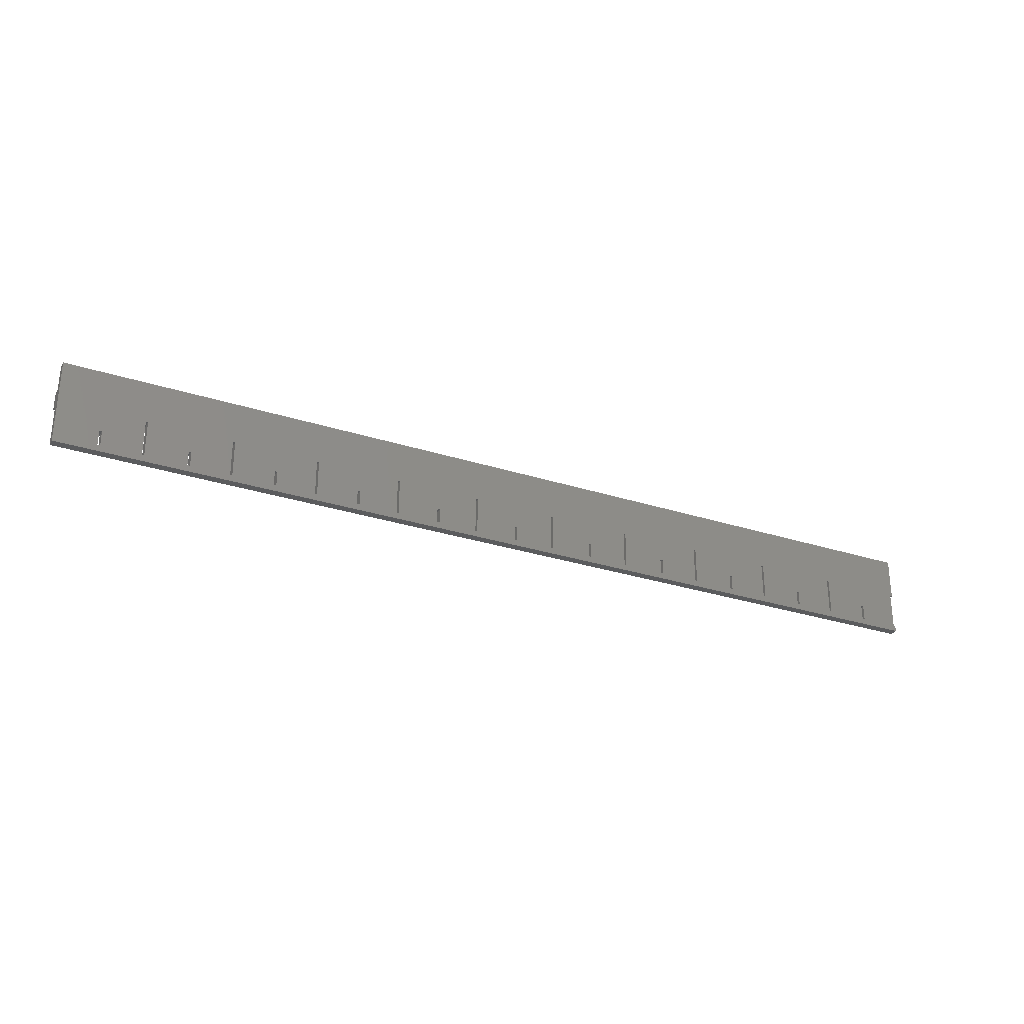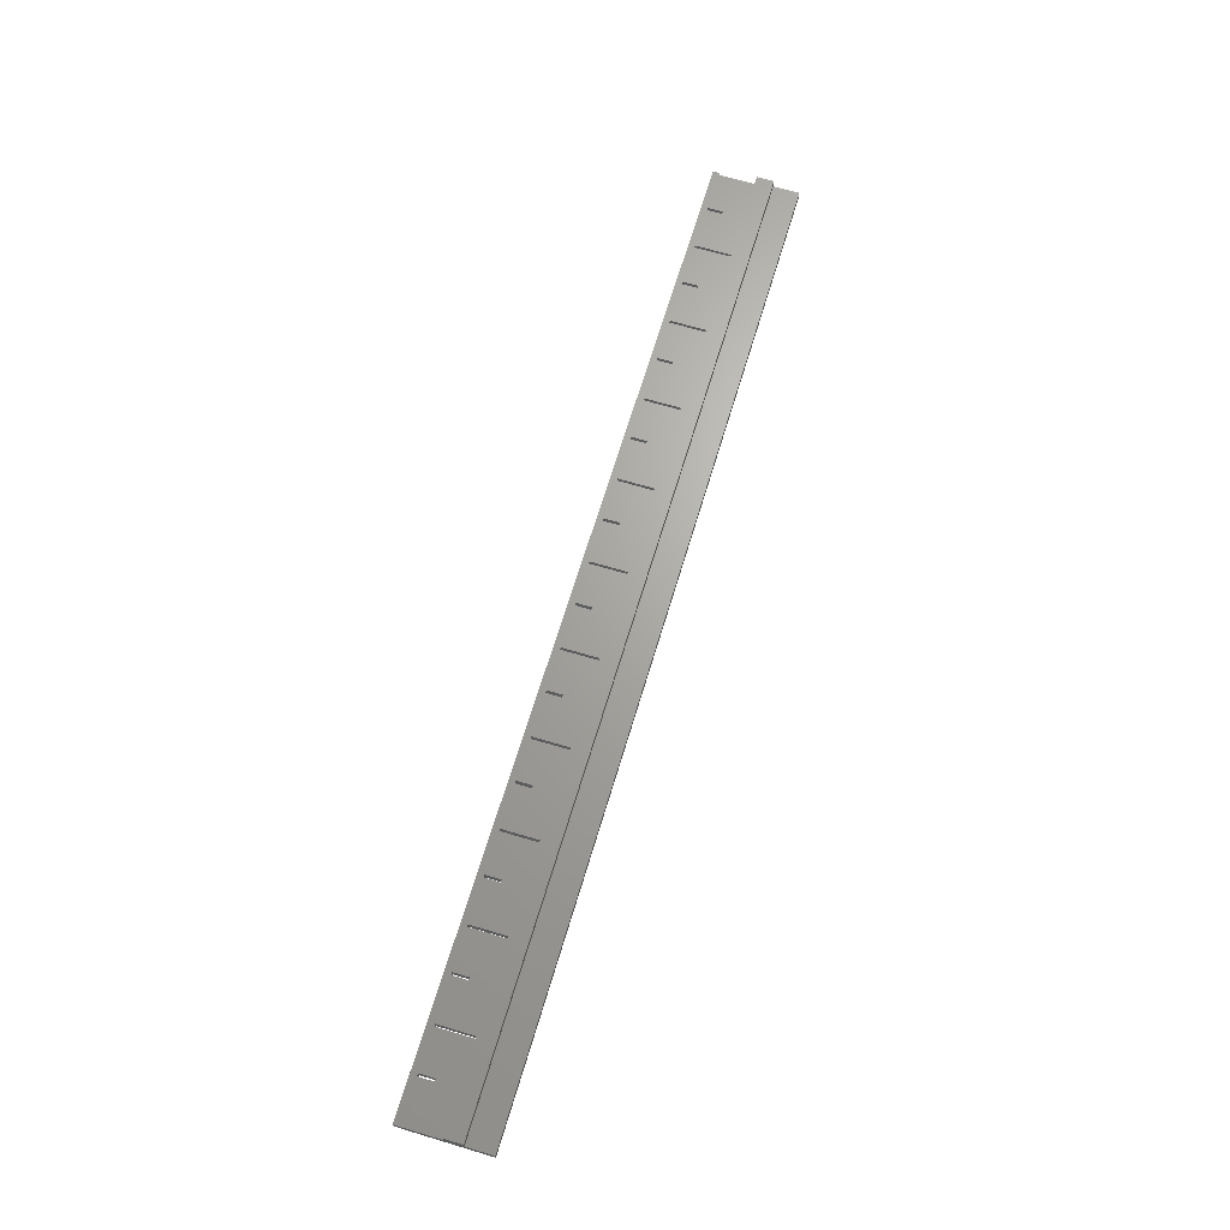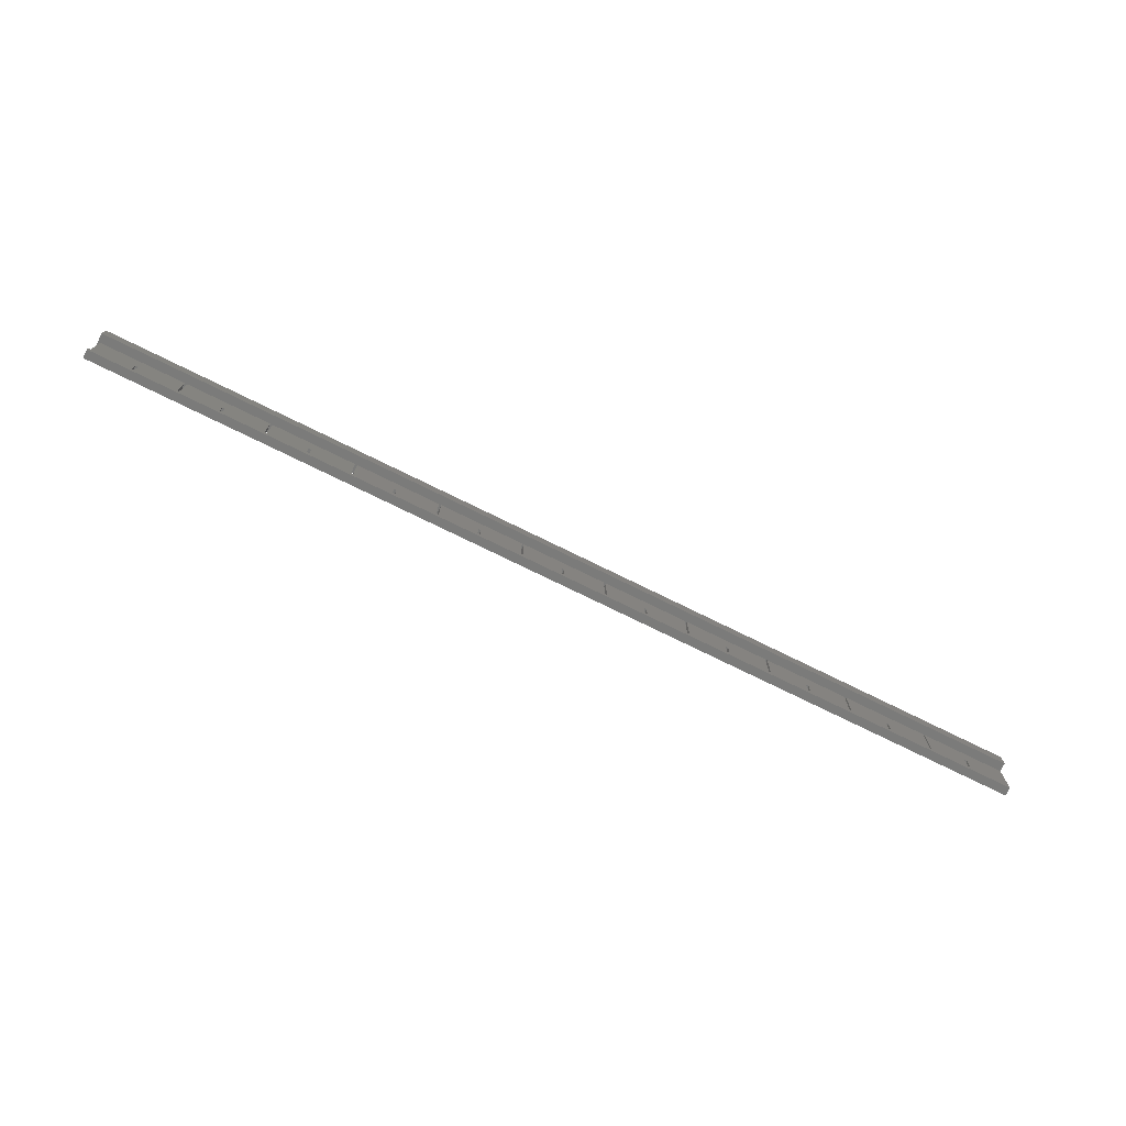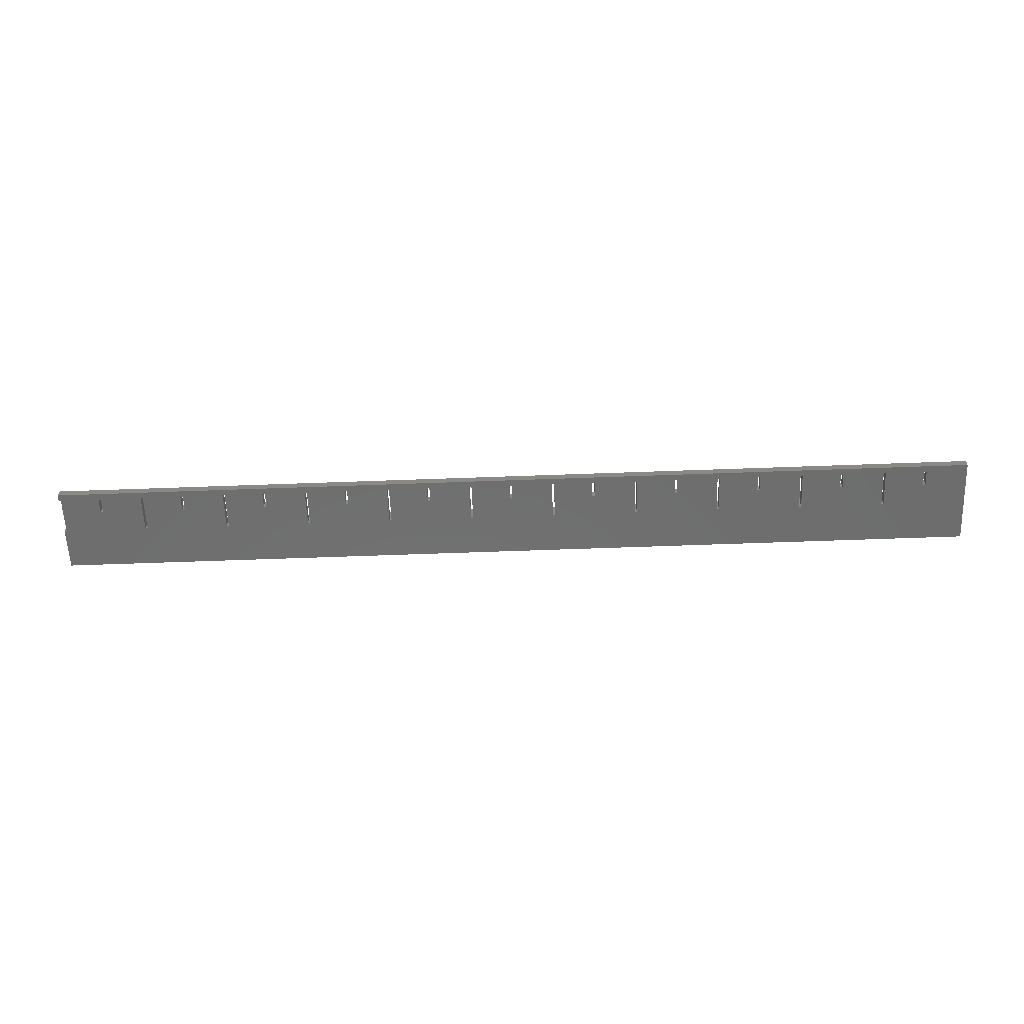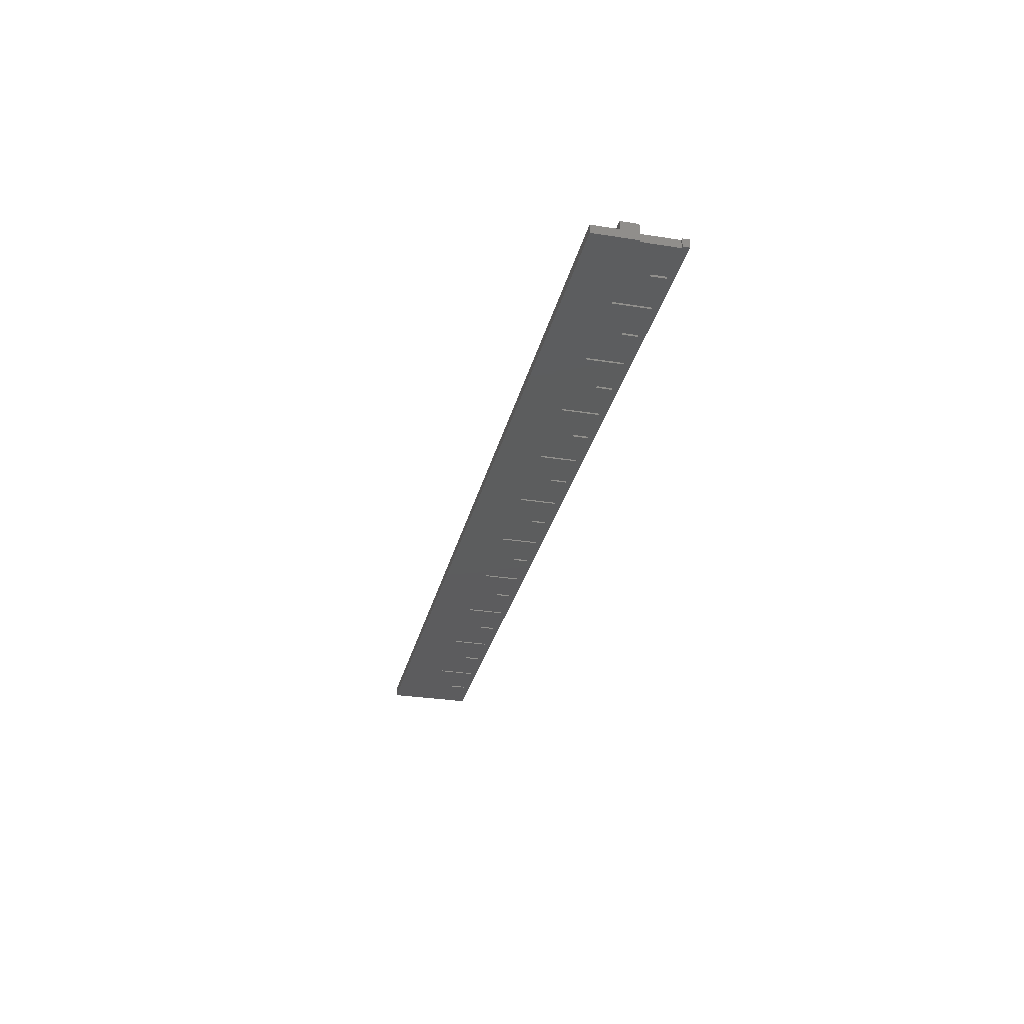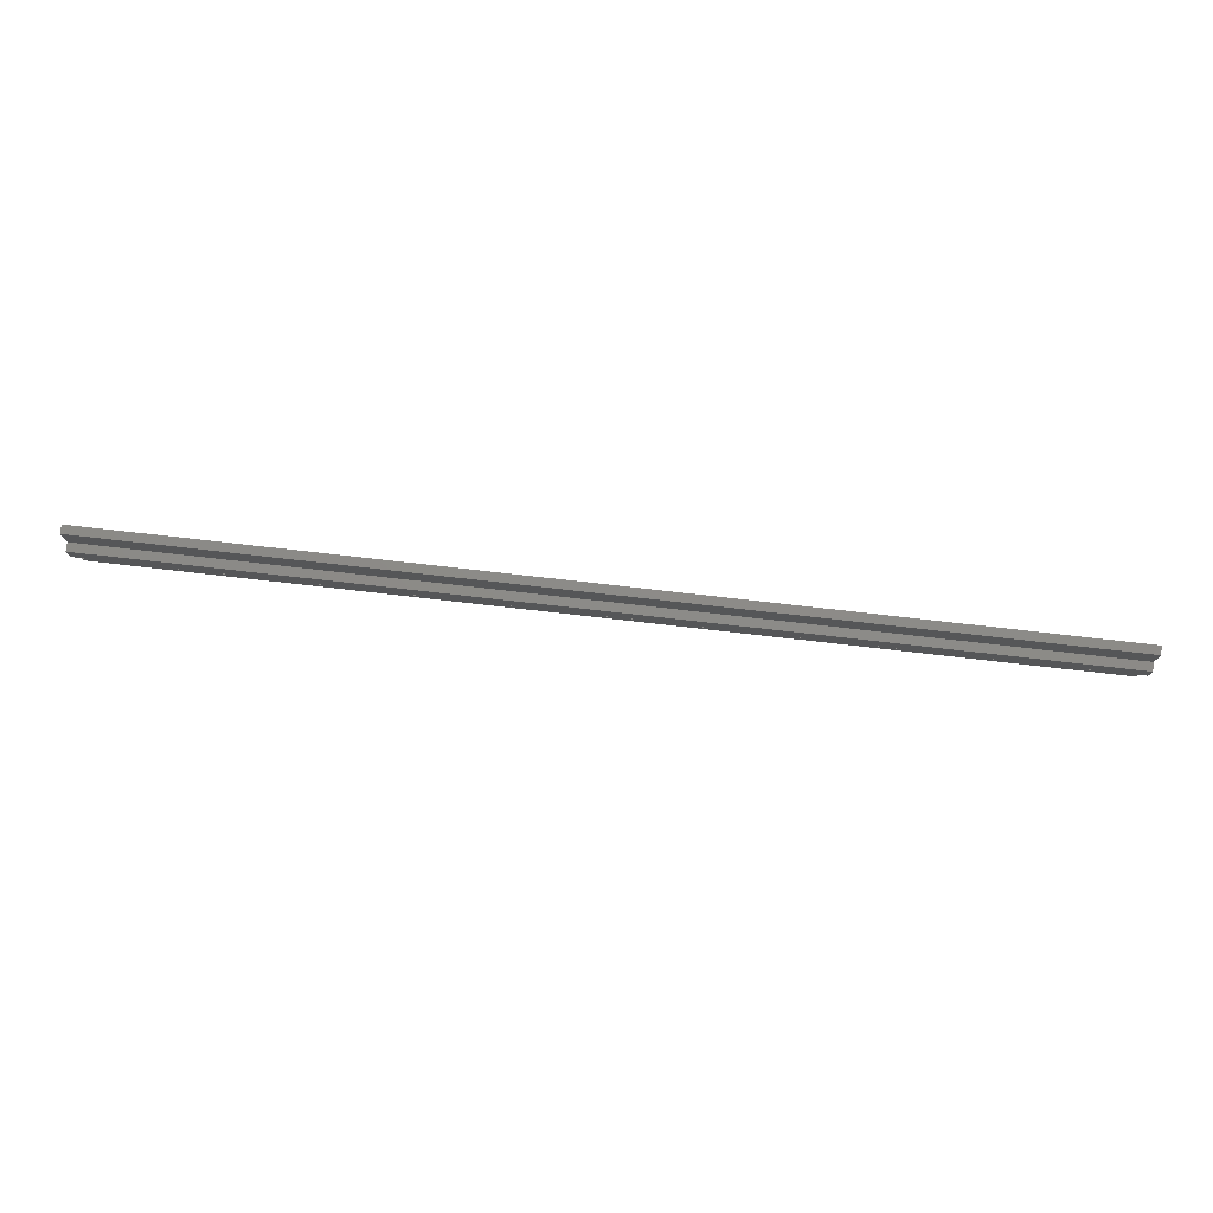
<metadata>
{"format":"stl","ext":"stl","renderer":"f3d","projection":"perspective","resolution":1024,"background":"white","views":[{"elev":-29.0,"azim":154.3,"up":"+Y"},{"elev":67.0,"azim":106.7,"up":"+Z"},{"elev":-74.3,"azim":-26.3,"up":"+Y"},{"elev":-60.0,"azim":2.2,"up":"+Z"},{"elev":-30.1,"azim":-102.9,"up":"+Z"},{"elev":75.8,"azim":6.5,"up":"+Y"}]}
</metadata>
<code>
# stl→obj: 190 verts, 460 faces
v 0 1 0
v 0 0.7 0.1
v 0 1 0.1
v 0 0.5 0
v 0 0.5 0.2
v 0 0.7 0.2
v 1 0.5 0.1
v 0.515 0.25 0.1
v 1 0.075 0.1
v 0.025 0.5 0.1
v 0.025 0.075 0.1
v 0.485 0.25 0.1
v 2 0.5 0.1
v 1.515 0.25 0.1
v 2 0.075 0.1
v 1.025 0.5 0.1
v 1.025 0.075 0.1
v 1.485 0.25 0.1
v 3 0.5 0.1
v 2.515 0.25 0.1
v 3 0.075 0.1
v 2.025 0.5 0.1
v 2.025 0.075 0.1
v 2.485 0.25 0.1
v 4 0.5 0.1
v 3.515 0.25 0.1
v 4 0.075 0.1
v 3.025 0.5 0.1
v 3.025 0.075 0.1
v 3.485 0.25 0.1
v 5 0.5 0.1
v 4.515 0.25 0.1
v 5 0.075 0.1
v 4.025 0.5 0.1
v 4.025 0.075 0.1
v 4.485 0.25 0.1
v 6 0.5 0.1
v 5.515 0.25 0.1
v 6 0.075 0.1
v 5.025 0.5 0.1
v 5.025 0.075 0.1
v 5.485 0.25 0.1
v 7 0.5 0.1
v 6.515 0.25 0.1
v 7 0.075 0.1
v 6.025 0.5 0.1
v 6.025 0.075 0.1
v 6.485 0.25 0.1
v 8 0.5 0.1
v 7.515 0.25 0.1
v 8 0.075 0.1
v 7.025 0.5 0.1
v 7.025 0.075 0.1
v 7.485 0.25 0.1
v 9 0.5 0.1
v 8.515 0.25 0.1
v 9 0.075 0.1
v 8.025 0.5 0.1
v 8.025 0.075 0.1
v 8.485 0.25 0.1
v 10 0.5 0.1
v 9.515 0.25 0.1
v 10 0.075 0.1
v 9.025 0.5 0.1
v 9.025 0.075 0.1
v 9.485 0.25 0.1
v 11 0.5 0.1
v 10.52 0.25 0.1
v 11 0 0.1
v 10.03 0.5 0.1
v 10.03 0.075 0.1
v 10.48 0.25 0.1
v 10.52 0.075 0.1
v 10.48 0.075 0.1
v 9.515 0.075 0.1
v 9.485 0.075 0.1
v 8.515 0.075 0.1
v 8.485 0.075 0.1
v 7.515 0.075 0.1
v 7.485 0.075 0.1
v 6.515 0.075 0.1
v 6.485 0.075 0.1
v 5.515 0.075 0.1
v 5.485 0.075 0.1
v 4.515 0.075 0.1
v 4.485 0.075 0.1
v 3.515 0.075 0.1
v 0 0 0.1
v 3.485 0.075 0.1
v 2.515 0.075 0.1
v 2.485 0.075 0.1
v 1.515 0.075 0.1
v 1.485 0.075 0.1
v 0.515 0.075 0.1
v 0.485 0.075 0.1
v 0 0.075 0.1
v 11 0.7 0.1
v 11 1 0.1
v 1 0.5 0
v 1 0.075 0
v 10.52 0.25 0
v 11 0 0
v 10.52 0.075 0
v 10.48 0.075 0
v 10.03 0.075 0
v 10.48 0.25 0
v 10 0.075 0
v 9.515 0.25 0
v 9.515 0.075 0
v 9.485 0.075 0
v 9.025 0.075 0
v 9.485 0.25 0
v 9 0.075 0
v 8.515 0.25 0
v 8.515 0.075 0
v 8.485 0.075 0
v 8.025 0.075 0
v 8.485 0.25 0
v 8 0.075 0
v 7.515 0.25 0
v 7.515 0.075 0
v 7.485 0.075 0
v 7.025 0.075 0
v 7.485 0.25 0
v 7 0.075 0
v 6.515 0.25 0
v 6.515 0.075 0
v 6.485 0.075 0
v 6.025 0.075 0
v 6.485 0.25 0
v 6 0.075 0
v 5.515 0.25 0
v 5.515 0.075 0
v 5.485 0.075 0
v 5.025 0.075 0
v 5.485 0.25 0
v 5 0.075 0
v 4.515 0.25 0
v 4.515 0.075 0
v 4.485 0.075 0
v 4.025 0.075 0
v 4.485 0.25 0
v 4 0.075 0
v 3.515 0.25 0
v 3.515 0.075 0
v 0 0 0
v 3.485 0.075 0
v 3.025 0.075 0
v 3.485 0.25 0
v 2.515 0.25 0
v 3 0.075 0
v 2.515 0.075 0
v 2.485 0.075 0
v 2.025 0.075 0
v 2.485 0.25 0
v 1.515 0.25 0
v 2 0.075 0
v 1.515 0.075 0
v 1.485 0.075 0
v 1.025 0.075 0
v 1.485 0.25 0
v 0.515 0.25 0
v 0.515 0.075 0
v 0.485 0.075 0
v 0.025 0.075 0
v 0.485 0.25 0
v 0 0.075 0
v 11 1 0
v 10.03 0.5 0
v 10 0.5 0
v 9.025 0.5 0
v 9 0.5 0
v 8.025 0.5 0
v 8 0.5 0
v 7.025 0.5 0
v 7 0.5 0
v 6.025 0.5 0
v 6 0.5 0
v 5.025 0.5 0
v 5 0.5 0
v 4.025 0.5 0
v 4 0.5 0
v 3.025 0.5 0
v 3 0.5 0
v 2.025 0.5 0
v 2 0.5 0
v 1.025 0.5 0
v 0.025 0.5 0
v 11 0.5 0.2
v 11 0.7 0.2
f 1 2 3
f 4 2 1
f 5 2 4
f 2 5 6
f 7 8 9
f 10 8 7
f 11 12 10
f 8 10 12
f 13 14 15
f 16 14 13
f 17 18 16
f 14 16 18
f 19 20 21
f 22 20 19
f 23 24 22
f 20 22 24
f 25 26 27
f 28 26 25
f 29 30 28
f 26 28 30
f 31 32 33
f 34 32 31
f 35 36 34
f 32 34 36
f 37 38 39
f 40 38 37
f 41 42 40
f 38 40 42
f 43 44 45
f 46 44 43
f 47 48 46
f 44 46 48
f 49 50 51
f 52 50 49
f 53 54 52
f 50 52 54
f 55 56 57
f 58 56 55
f 59 60 58
f 56 58 60
f 61 62 63
f 64 62 61
f 65 66 64
f 62 64 66
f 67 68 69
f 70 68 67
f 71 72 70
f 68 70 72
f 73 69 68
f 74 69 73
f 72 71 74
f 71 69 74
f 63 69 71
f 75 63 62
f 75 69 63
f 76 69 75
f 66 65 76
f 65 69 76
f 57 69 65
f 77 57 56
f 77 69 57
f 78 69 77
f 60 59 78
f 59 69 78
f 51 69 59
f 79 51 50
f 79 69 51
f 80 69 79
f 54 53 80
f 53 69 80
f 45 69 53
f 81 45 44
f 81 69 45
f 82 69 81
f 48 47 82
f 47 69 82
f 39 69 47
f 83 39 38
f 83 69 39
f 84 69 83
f 42 41 84
f 41 69 84
f 33 69 41
f 85 33 32
f 85 69 33
f 86 69 85
f 36 35 86
f 35 69 86
f 27 69 35
f 87 27 26
f 88 27 87
f 88 87 89
f 30 29 89
f 88 89 29
f 88 29 21
f 90 21 20
f 88 21 90
f 88 90 91
f 24 23 91
f 88 91 23
f 88 23 15
f 92 15 14
f 88 15 92
f 88 92 93
f 18 17 93
f 88 93 17
f 88 17 9
f 94 9 8
f 88 9 94
f 88 94 95
f 12 11 95
f 88 95 11
f 88 11 96
f 27 88 69
f 3 97 98
f 97 3 2
f 9 99 7
f 99 9 100
f 101 102 103
f 102 104 103
f 104 105 106
f 102 105 104
f 102 107 105
f 108 107 109
f 102 109 107
f 102 110 109
f 110 111 112
f 102 111 110
f 102 113 111
f 114 113 115
f 102 115 113
f 102 116 115
f 116 117 118
f 102 117 116
f 102 119 117
f 120 119 121
f 102 121 119
f 102 122 121
f 122 123 124
f 102 123 122
f 102 125 123
f 126 125 127
f 102 127 125
f 102 128 127
f 128 129 130
f 102 129 128
f 102 131 129
f 132 131 133
f 102 133 131
f 102 134 133
f 134 135 136
f 102 135 134
f 102 137 135
f 138 137 139
f 102 139 137
f 102 140 139
f 140 141 142
f 102 141 140
f 102 143 141
f 144 143 145
f 146 143 102
f 143 146 145
f 147 148 149
f 145 146 147
f 147 146 148
f 150 151 152
f 148 146 151
f 151 146 152
f 153 154 155
f 152 146 153
f 153 146 154
f 156 157 158
f 154 146 157
f 157 146 158
f 159 160 161
f 158 146 159
f 159 146 160
f 162 100 163
f 160 146 100
f 100 146 163
f 164 165 166
f 163 146 164
f 164 146 165
f 165 146 167
f 102 101 168
f 106 168 101
f 169 106 105
f 106 169 168
f 170 168 169
f 107 108 170
f 171 108 112
f 108 171 170
f 171 112 111
f 170 171 168
f 172 168 171
f 113 114 172
f 173 114 118
f 173 118 117
f 114 173 172
f 173 168 172
f 174 168 173
f 119 120 174
f 175 120 124
f 175 124 123
f 120 175 174
f 175 168 174
f 176 168 175
f 125 126 176
f 177 126 130
f 177 130 129
f 126 177 176
f 177 168 176
f 178 168 177
f 131 132 178
f 179 132 136
f 179 136 135
f 132 179 178
f 179 168 178
f 1 179 180
f 137 138 180
f 181 138 142
f 181 142 141
f 138 181 180
f 1 180 181
f 1 181 182
f 143 144 182
f 183 144 149
f 183 149 148
f 144 183 182
f 1 182 183
f 1 183 184
f 151 150 184
f 185 150 155
f 185 155 154
f 150 185 184
f 1 184 185
f 1 185 186
f 157 156 186
f 187 156 161
f 187 161 160
f 156 187 186
f 1 186 187
f 1 187 99
f 100 162 99
f 1 162 166
f 188 166 165
f 1 166 188
f 162 1 99
f 1 188 4
f 179 1 168
f 146 69 88
f 69 146 102
f 168 3 98
f 3 168 1
f 165 10 188
f 10 165 11
f 170 70 61
f 70 170 169
f 172 64 55
f 64 172 171
f 174 58 49
f 58 174 173
f 176 52 43
f 52 176 175
f 178 46 37
f 46 178 177
f 180 40 31
f 40 180 179
f 182 34 25
f 34 182 181
f 184 28 19
f 28 184 183
f 186 22 13
f 22 186 185
f 99 16 7
f 16 99 187
f 7 5 10
f 4 10 5
f 10 4 188
f 16 5 7
f 13 5 16
f 22 5 13
f 19 5 22
f 28 5 19
f 25 5 28
f 34 5 25
f 5 34 189
f 31 189 34
f 40 189 31
f 37 189 40
f 46 189 37
f 43 189 46
f 52 189 43
f 49 189 52
f 58 189 49
f 55 189 58
f 64 189 55
f 61 189 64
f 70 189 61
f 189 70 67
f 95 166 12
f 166 95 164
f 163 8 162
f 8 163 94
f 166 8 12
f 8 166 162
f 6 189 190
f 189 6 5
f 97 6 190
f 6 97 2
f 146 96 167
f 96 146 88
f 165 96 11
f 96 165 167
f 163 95 94
f 95 163 164
f 15 186 13
f 186 15 157
f 160 16 187
f 16 160 17
f 93 161 18
f 161 93 159
f 158 14 156
f 14 158 92
f 161 14 18
f 14 161 156
f 160 9 17
f 9 160 100
f 158 93 92
f 93 158 159
f 21 184 19
f 184 21 151
f 154 22 185
f 22 154 23
f 91 155 24
f 155 91 153
f 152 20 150
f 20 152 90
f 155 20 24
f 20 155 150
f 154 15 23
f 15 154 157
f 152 91 90
f 91 152 153
f 27 182 25
f 182 27 143
f 148 28 183
f 28 148 29
f 89 149 30
f 149 89 147
f 145 26 144
f 26 145 87
f 149 26 30
f 26 149 144
f 148 21 29
f 21 148 151
f 145 89 87
f 89 145 147
f 33 180 31
f 180 33 137
f 141 34 181
f 34 141 35
f 86 142 36
f 142 86 140
f 139 32 138
f 32 139 85
f 142 32 36
f 32 142 138
f 141 27 35
f 27 141 143
f 139 86 85
f 86 139 140
f 39 178 37
f 178 39 131
f 135 40 179
f 40 135 41
f 84 136 42
f 136 84 134
f 133 38 132
f 38 133 83
f 136 38 42
f 38 136 132
f 135 33 41
f 33 135 137
f 133 84 83
f 84 133 134
f 45 176 43
f 176 45 125
f 129 46 177
f 46 129 47
f 82 130 48
f 130 82 128
f 127 44 126
f 44 127 81
f 130 44 48
f 44 130 126
f 129 39 47
f 39 129 131
f 127 82 81
f 82 127 128
f 51 174 49
f 174 51 119
f 123 52 175
f 52 123 53
f 80 124 54
f 124 80 122
f 121 50 120
f 50 121 79
f 124 50 54
f 50 124 120
f 123 45 53
f 45 123 125
f 121 80 79
f 80 121 122
f 57 172 55
f 172 57 113
f 117 58 173
f 58 117 59
f 78 118 60
f 118 78 116
f 115 56 114
f 56 115 77
f 118 56 60
f 56 118 114
f 117 51 59
f 51 117 119
f 115 78 77
f 78 115 116
f 63 170 61
f 170 63 107
f 111 64 171
f 64 111 65
f 76 112 66
f 112 76 110
f 109 62 108
f 62 109 75
f 112 62 66
f 62 112 108
f 111 57 65
f 57 111 113
f 109 76 75
f 76 109 110
f 190 189 97
f 97 168 98
f 67 97 189
f 67 168 97
f 102 67 69
f 67 102 168
f 105 70 169
f 70 105 71
f 74 106 72
f 106 74 104
f 103 68 101
f 68 103 73
f 106 68 72
f 68 106 101
f 105 63 71
f 63 105 107
f 103 74 73
f 74 103 104

</code>
